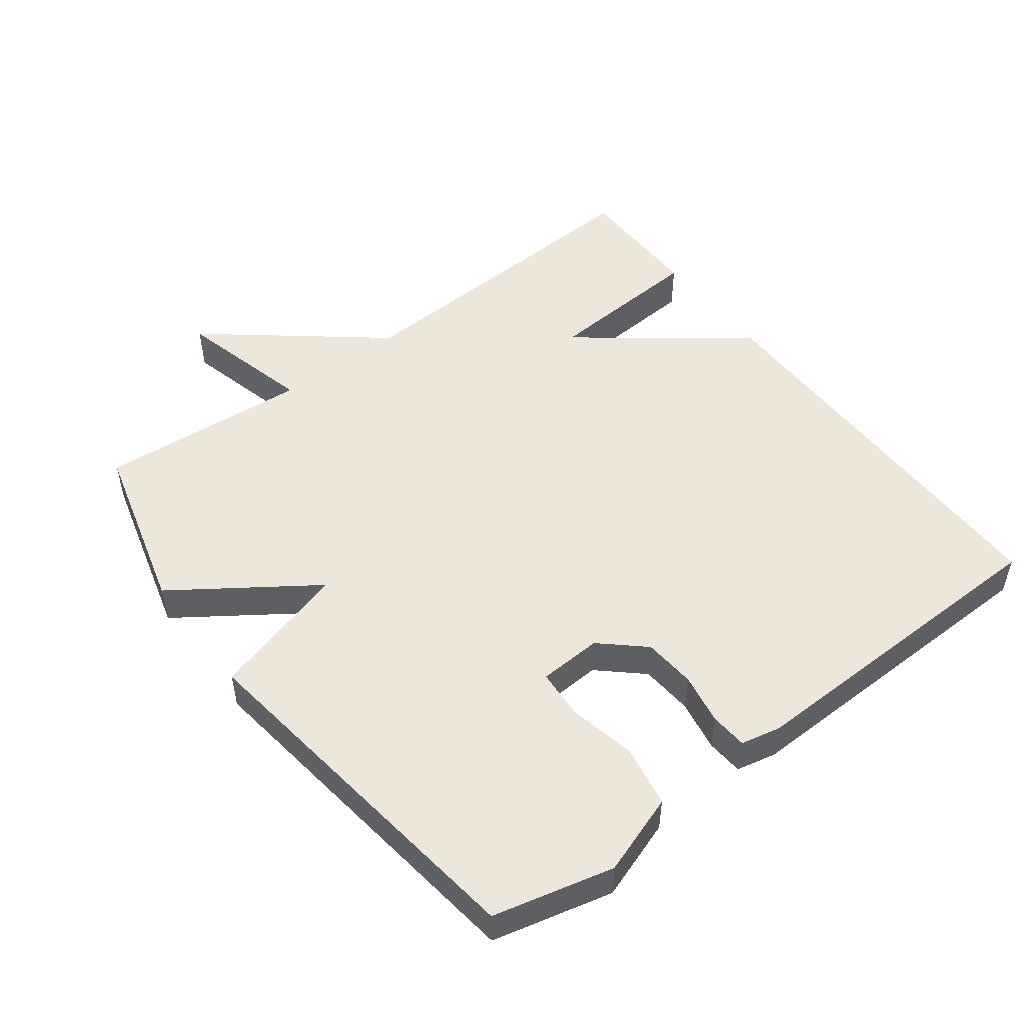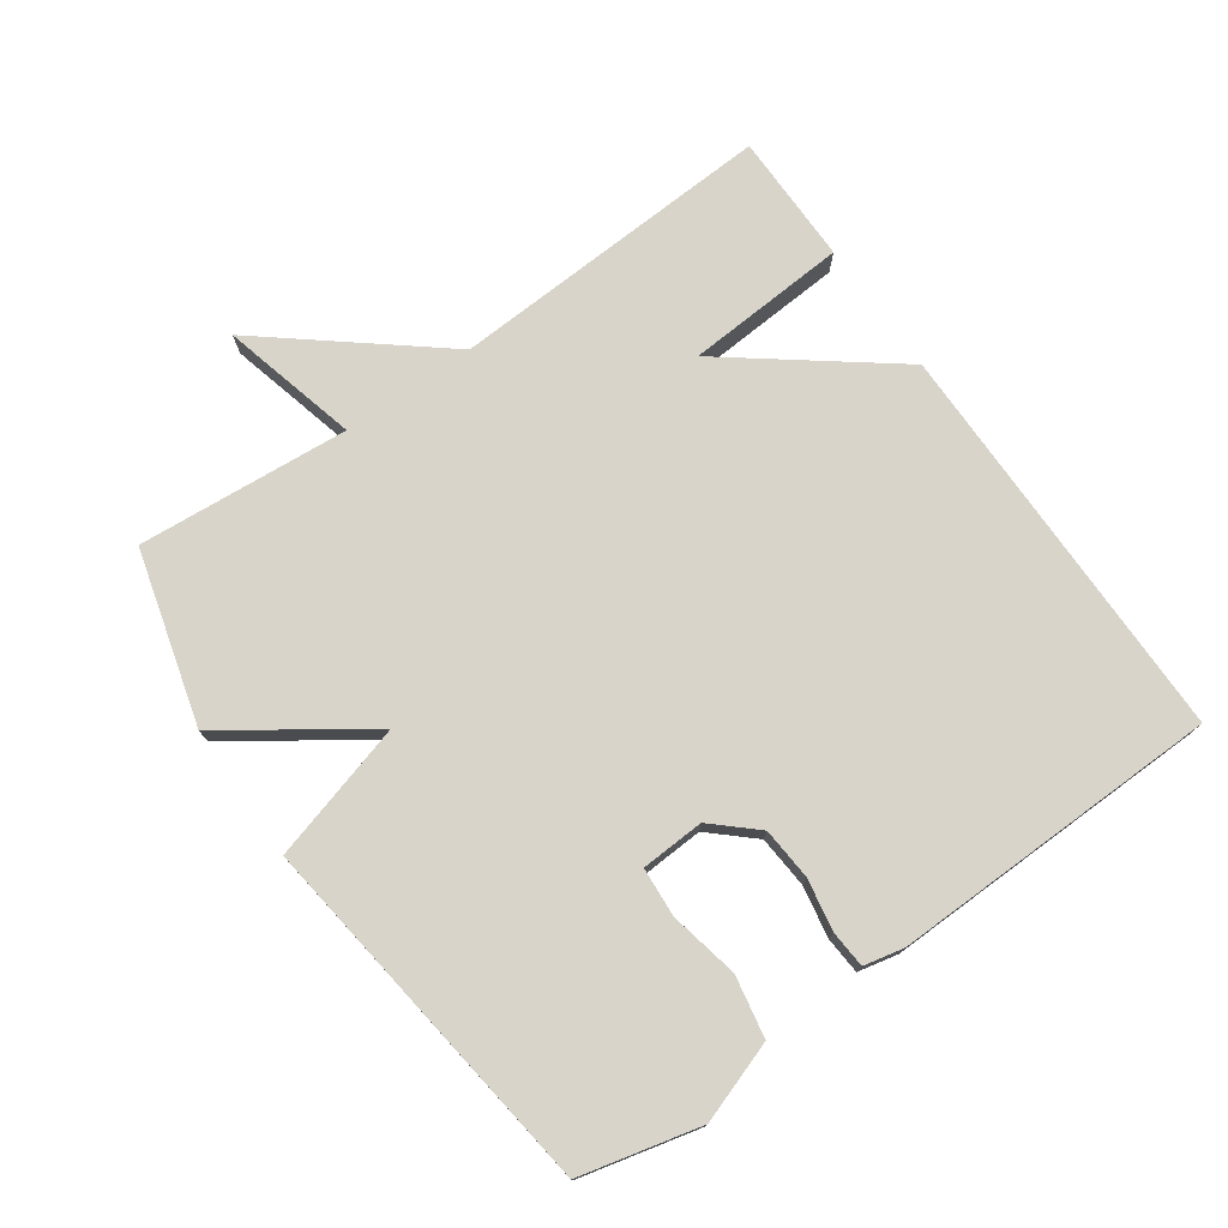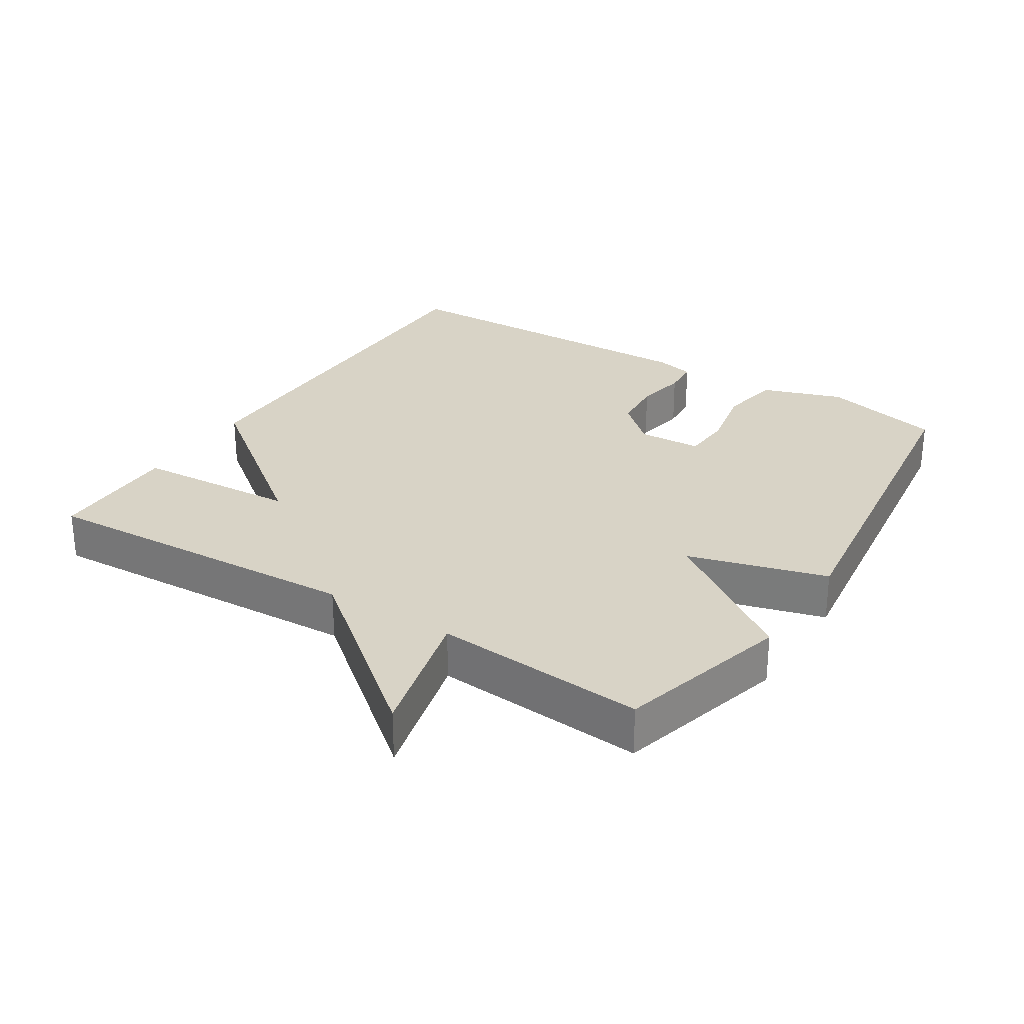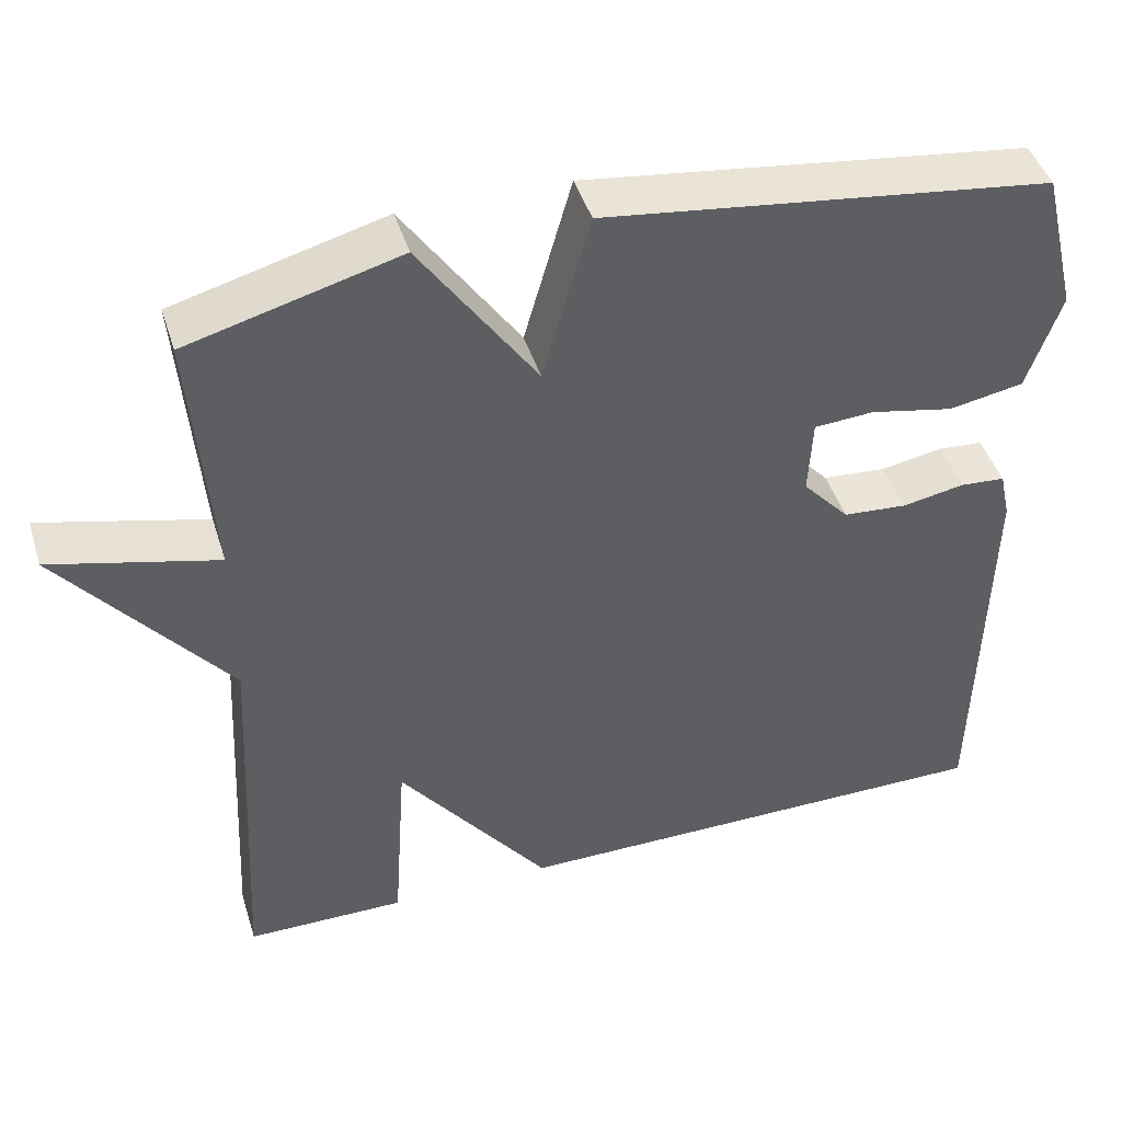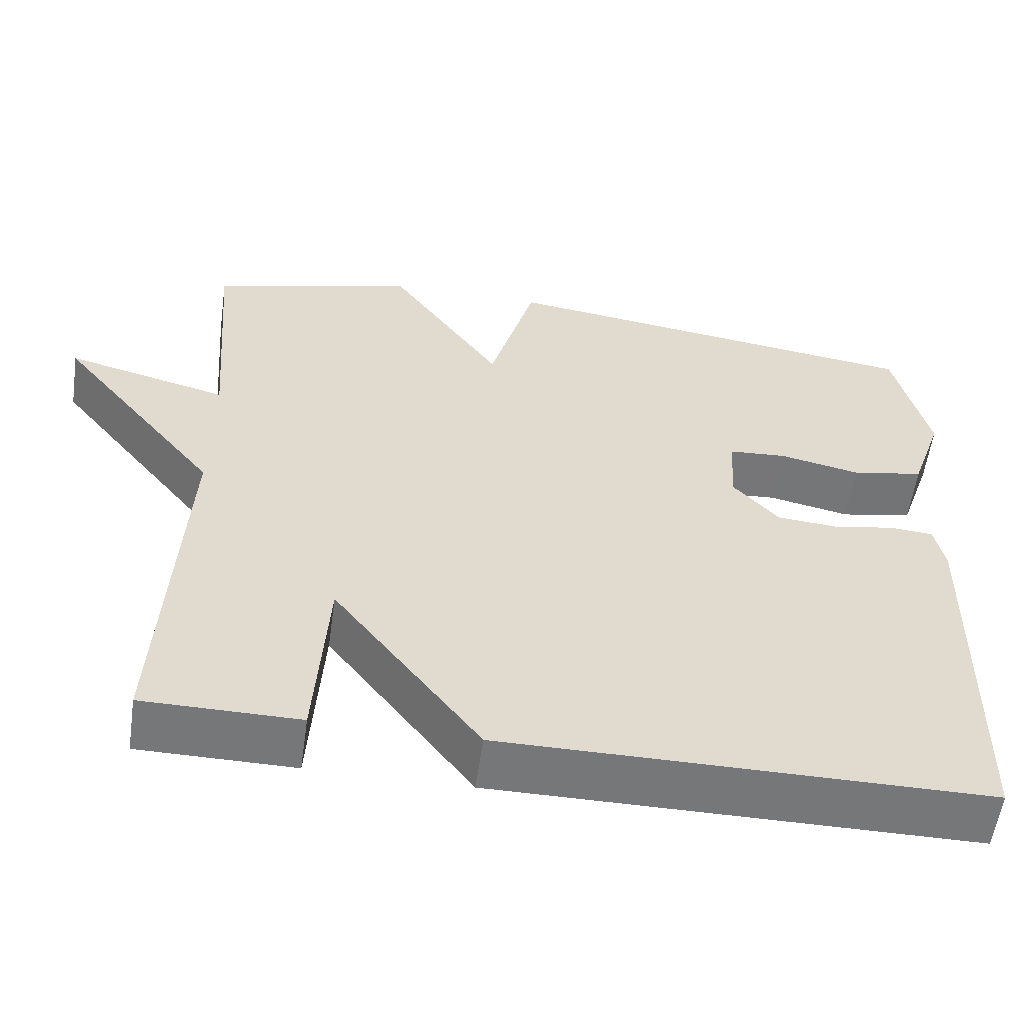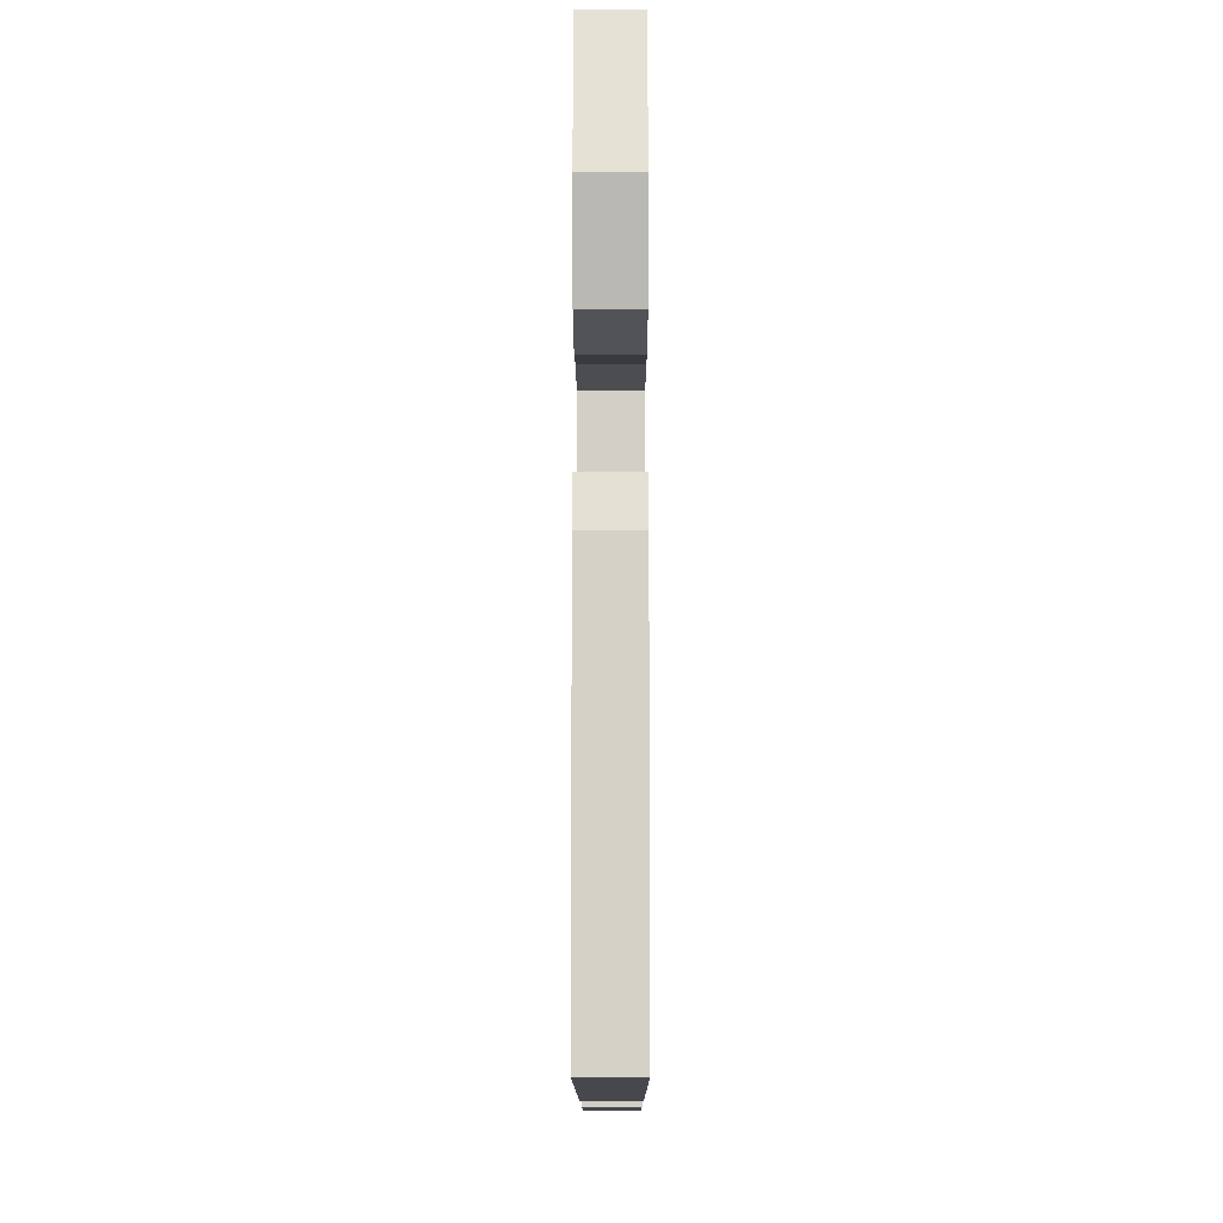
<metadata>
{"format":"obj","ext":"obj","renderer":"f3d","projection":"perspective","resolution":1024,"background":"white","views":[{"elev":50.4,"azim":52.8,"up":"+Y"},{"elev":75.3,"azim":54.8,"up":"+Y"},{"elev":28.1,"azim":-57.6,"up":"+Y"},{"elev":44.5,"azim":-17.0,"up":"+Z"},{"elev":-57.1,"azim":-8.1,"up":"+Z"},{"elev":-11.7,"azim":90.1,"up":"+Z"}]}
</metadata>
<code>
v -0.5 0.07 -0.5
v -0.475 0.07 -0.014
v -0.678 0.07 0.237
v -0.475 0.07 0.186
v -0.5 0.07 0.5
v -0.243 0.07 0.57
v -0.101 0.07 0.365
v -0.043 0.07 0.57
v 0.5 0.07 0.5
v 0.543 0.07 0.322
v 0.502 0.07 0.203
v 0.411 0.07 0.186
v 0.309 0.07 0.207
v 0.236 0.07 0.202
v 0.231 0.07 0.108
v 0.288 0.07 0.045
v 0.366 0.07 0.039
v 0.442 0.07 0.053
v 0.497 0.07 0.049
v 0.51 0.07 -0.01
v 0.5 0.07 -0.5
v -0.105 0.07 -0.501
v -0.289 0.07 -0.261
v -0.305 0.07 -0.501
v -0.5 0 -0.5
v -0.475 0 -0.014
v -0.678 0 0.237
v -0.475 0 0.186
v -0.5 0 0.5
v -0.243 0 0.57
v -0.101 0 0.365
v -0.043 0 0.57
v 0.5 0 0.5
v 0.543 0 0.322
v 0.502 0 0.203
v 0.411 0 0.186
v 0.309 0 0.207
v 0.236 0 0.202
v 0.231 0 0.108
v 0.288 0 0.045
v 0.366 0 0.039
v 0.442 0 0.053
v 0.497 0 0.049
v 0.51 0 -0.01
v 0.5 0 -0.5
v -0.105 0 -0.501
v -0.289 0 -0.261
v -0.305 0 -0.501
f 23 24 1 2
f 21 22 23
f 20 21 23
f 19 20 23
f 18 19 23
f 17 18 23
f 16 17 23 2
f 15 16 2
f 14 15 2
f 11 12 13
f 10 11 13
f 9 10 13
f 8 9 13
f 7 8 13
f 7 13 14
f 4 5 6 7
f 4 7 14 2
f 2 3 4
f 26 25 48 47
f 47 46 45
f 47 45 44
f 47 44 43
f 47 43 42
f 47 42 41
f 26 47 41 40
f 26 40 39
f 26 39 38
f 37 36 35
f 37 35 34
f 37 34 33
f 37 33 32
f 37 32 31
f 38 37 31
f 31 30 29 28
f 26 38 31 28
f 28 27 26
f 1 25 26 2
f 2 26 27 3
f 3 27 28 4
f 4 28 29 5
f 5 29 30 6
f 6 30 31 7
f 7 31 32 8
f 8 32 33 9
f 9 33 34 10
f 10 34 35 11
f 11 35 36 12
f 12 36 37 13
f 13 37 38 14
f 14 38 39 15
f 15 39 40 16
f 16 40 41 17
f 17 41 42 18
f 18 42 43 19
f 19 43 44 20
f 20 44 45 21
f 21 45 46 22
f 22 46 47 23
f 23 47 48 24
f 24 48 25 1

</code>
